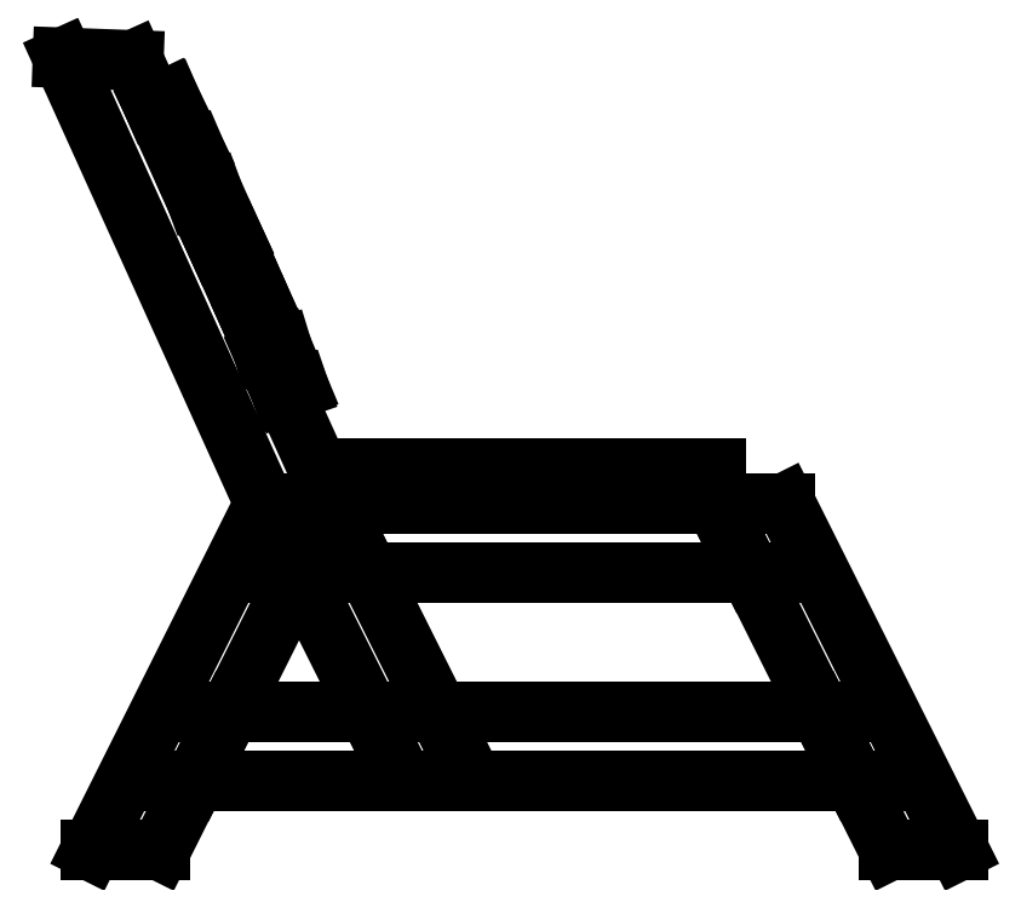
<metadata>
{"format":"dxf","ext":"dxf","renderer":"ezdxf+matplotlib","layout":"modelspace","background":"white","min_lineweight":24,"dpi":150}
</metadata>
<code>
0
SECTION
2
ENTITIES
0
LINE
8
0
10
33
20
32
30
0
11
34
21
34
31
0
0
LINE
8
0
10
34
20
34
30
0
11
34.4
21
34
31
0
0
LINE
8
0
10
34.4
20
34
30
0
11
33.4
21
32
31
0
0
LINE
8
0
10
33.4
20
32
30
0
11
33
21
32
31
0
0
LINE
8
0
10
38
20
32
30
0
11
37
21
34
31
0
0
LINE
8
0
10
37
20
34
30
0
11
36.6
21
34
31
0
0
LINE
8
0
10
36.6
20
34
30
0
11
37.6
21
32
31
0
0
LINE
8
0
10
36.6
20
34
30
0
11
36.8
21
33.6
31
0
0
LINE
8
0
10
34.2
20
33.6
30
0
11
34.4
21
34
31
0
0
LINE
8
0
10
37.2
20
32.8
30
0
11
37.4
21
32.4
31
0
0
LINE
8
0
10
33.6
20
32.4
30
0
11
33.8
21
32.8
31
0
0
LINE
8
0
10
34.4
20
34
30
0
11
34.4
21
34.2
31
0
0
LINE
8
0
10
34.4
20
34.2
30
0
11
34.8
21
34.2
31
0
0
LINE
8
0
10
34.8
20
34.2
30
0
11
34.8
21
34
31
0
0
LINE
8
0
10
35
20
34
30
0
11
35
21
34.2
31
0
0
LINE
8
0
10
35
20
34.2
30
0
11
35.4
21
34.2
31
0
0
LINE
8
0
10
35.4
20
34.2
30
0
11
35.4
21
34
31
0
0
LINE
8
0
10
35.6
20
34
30
0
11
35.6
21
34.2
31
0
0
LINE
8
0
10
35.6
20
34.2
30
0
11
36
21
34.2
31
0
0
LINE
8
0
10
36
20
34.2
30
0
11
36
21
34
31
0
0
LINE
8
0
10
36.2
20
34
30
0
11
36.2
21
34.2
31
0
0
LINE
8
0
10
36.2
20
34.2
30
0
11
36.6
21
34.2
31
0
0
LINE
8
0
10
36.6
20
34.2
30
0
11
36.6
21
34
31
0
0
LINE
8
0
10
37.6
20
32
30
0
11
38
21
32
31
0
0
LINE
8
0
10
34.4
20
34
30
0
11
36.6
21
34
31
0
0
LINE
8
0
10
36.6
20
34
30
0
11
36.8
21
33.6
31
0
0
LINE
8
0
10
36.8
20
33.6
30
0
11
34.2
21
33.6
31
0
0
LINE
8
0
10
33.8
20
32.8
30
0
11
37.2
21
32.8
31
0
0
LINE
8
0
10
37.2
20
32.8
30
0
11
37.4
21
32.4
31
0
0
LINE
8
0
10
37.4
20
32.4
30
0
11
33.6
21
32.4
31
0
0
LINE
8
0
10
33.6
20
32.4
30
0
11
33.8
21
32.8
31
0
0
LINE
8
0
10
35
20
32.8
30
0
11
34.6
21
33.6
31
0
0
LINE
8
0
10
34.6
20
32.8
30
0
11
34.2
21
33.6
31
0
0
LINE
8
0
10
34.4
20
34
30
0
11
33.25
21
36.55
31
0
0
LINE
8
0
10
34
20
34
30
0
11
32.84
21
36.57
31
0
0
DIMENSION
8
layer 1
280
     0
10
37.2
20
32.8
30
0
11
34.21
21
33.04
31
0
70
    34
1
15
71
     5
42
-1
73
     0
74
     0
75
     0
3
QCADDimStyle
13
34.2
23
33.6
33
0
14
34.6
24
32.8
34
0
15
33.8
25
32.8
35
0
16
34.29
26
32.99
36
0
0
DIMENSION
8
0
280
     0
10
33.4
20
31.7
30
0
11
35.5
21
31.79
31
0
70
    32
1
1' 11.75''
71
     5
42
-1
73
     0
74
     0
75
     0
3
QCADDimStyle
13
33.4
23
32
33
0
14
37.6
24
32
34
0
0
LINE
8
0
10
34.1
20
34.63
30
0
11
34
21
34.87
31
0
0
LINE
8
0
10
34
20
34.87
30
0
11
34.1
21
34.9
31
0
0
LINE
8
0
10
34.1
20
34.9
30
0
11
34.2
21
34.66
31
0
0
LINE
8
0
10
34.2
20
34.66
30
0
11
34.1
21
34.63
31
0
0
LINE
8
0
10
33.91
20
35.09
30
0
11
33.81
21
35.31
31
0
0
LINE
8
0
10
33.81
20
35.31
30
0
11
33.9
21
35.35
31
0
0
LINE
8
0
10
33.9
20
35.35
30
0
11
34.01
21
35.1
31
0
0
LINE
8
0
10
34.01
20
35.1
30
0
11
33.92
21
35.06
31
0
0
LINE
8
0
10
33.73
20
35.48
30
0
11
33.6
21
35.76
31
0
0
LINE
8
0
10
33.6
20
35.76
30
0
11
33.7
21
35.8
31
0
0
LINE
8
0
10
33.7
20
35.8
30
0
11
33.82
21
35.52
31
0
0
LINE
8
0
10
33.82
20
35.52
30
0
11
33.73
21
35.48
31
0
0
LINE
8
0
10
33.5
20
36
30
0
11
33.36
21
36.3
31
0
0
LINE
8
0
10
33.36
20
36.3
30
0
11
33.45
21
36.34
31
0
0
LINE
8
0
10
33.45
20
36.34
30
0
11
33.6
21
36.04
31
0
0
LINE
8
0
10
33.6
20
36.04
30
0
11
33.5
21
36
31
0
0
LINE
8
0
10
32.84
20
36.57
30
0
11
33.25
21
36.55
31
0
0
DIMENSION
8
0
280
     0
10
37.24
20
34.12
30
0
11
37.82
21
33.16
31
0
70
    33
1
1' 5''
71
     5
42
-1
73
     0
74
     0
75
     0
3
QCADDimStyle
13
37
23
34
33
0
14
38
24
32
34
0
0
LINE
8
layer 1
10
34.2
20
33.6
30
0
11
33.8
21
33.6
31
0
0
LINE
8
layer 1
10
36.8
20
33.6
30
0
11
37.2
21
33.6
31
0
0
LINE
8
layer 1
10
34.6
20
32.8
30
0
11
34.8
21
32.4
31
0
0
LINE
8
layer 1
10
35
20
32.8
30
0
11
35.2
21
32.4
31
0
0
LINE
8
layer 1
10
33.6
20
32.4
30
0
11
33.17
21
32.4
31
0
0
LINE
8
layer 1
10
33.8
20
32.8
30
0
11
33.4
21
32.8
31
0
0
LINE
8
layer 1
10
34
20
34
30
0
11
34.2
21
33.6
31
0
0
LINE
8
layer 1
10
34.4
20
34
30
0
11
34.6
21
33.6
31
0
0
LINE
8
layer 1
10
37.2
20
32.8
30
0
11
37.6
21
32.8
31
0
0
LINE
8
layer 1
10
37.4
20
32.4
30
0
11
37.8
21
32.4
31
0
0
DIMENSION
8
0
280
     0
10
32.5
20
36.57
30
0
11
32.41
21
34.48
31
0
70
    32
1
2' 7''
71
     5
42
-1
73
     0
74
     0
75
     0
3
QCADDimStyle
13
32.84
23
36.57
33
0
14
34.8
24
32.4
34
0
50
90
0
DIMENSION
8
0
280
     0
10
33.68
20
36.45
30
0
11
33.84
21
36.34
31
0
70
    33
1
3.5''
71
     5
42
-1
73
     0
74
     0
75
     0
3
QCADDimStyle
13
33.45
23
36.34
33
0
14
33.6
24
36.04
34
0
0
DIMENSION
8
0
280
     0
10
36.8
20
34.2
30
0
11
36.71
21
34.37
31
0
70
    32
1
1.5''
71
     5
42
-1
73
     0
74
     0
75
     0
3
QCADDimStyle
13
36.6
23
34.2
33
0
14
36.6
24
34
34
0
50
90
0
DIMENSION
8
0
280
     0
10
34
20
34.6
30
0
11
35.5
21
34.69
31
0
70
    33
1
1' 8''
71
     5
42
-1
73
     0
74
     0
75
     0
3
QCADDimStyle
13
34
23
34
33
0
14
37
24
34
34
0
0
DIMENSION
8
0
280
     0
10
35.4
20
34.4
30
0
11
35.78
21
34.49
31
0
70
    33
1
0.9''
71
     5
42
-1
73
     0
74
     0
75
     0
3
QCADDimStyle
13
35.4
23
34.2
33
0
14
35.6
24
34.2
34
0
0
DIMENSION
8
0
280
     0
10
34.13
20
35.66
30
0
11
34.36
21
35.36
31
0
70
    33
1
1.5''
71
     5
42
-1
73
     0
74
     0
75
     0
3
QCADDimStyle
13
33.82
23
35.52
33
0
14
33.9
24
35.35
34
0
0
VIEWPORT
8
0
10
5.25
20
4
30
0
40
11.64
41
8.993
68
     1
69
     1
12
5.25
22
4
13
0
23
0
14
0.5
24
0.5
15
0.5
25
0.5
16
0
26
0
36
1
17
0
27
0
37
0
42
50
43
0
44
0
45
8.993
50
0
51
0
72
   100
90
   557152
1

281
     0
71
     1
74
     0
110
0
120
0
130
0
111
1
121
0
131
0
112
0
122
1
132
0
79
     0
146
0
170
     0
61
     5
348
10B2
292
     1
282
     1
141
0
142
0
63
   256
361
1168
0
ENDSEC
0
EOF

</code>
